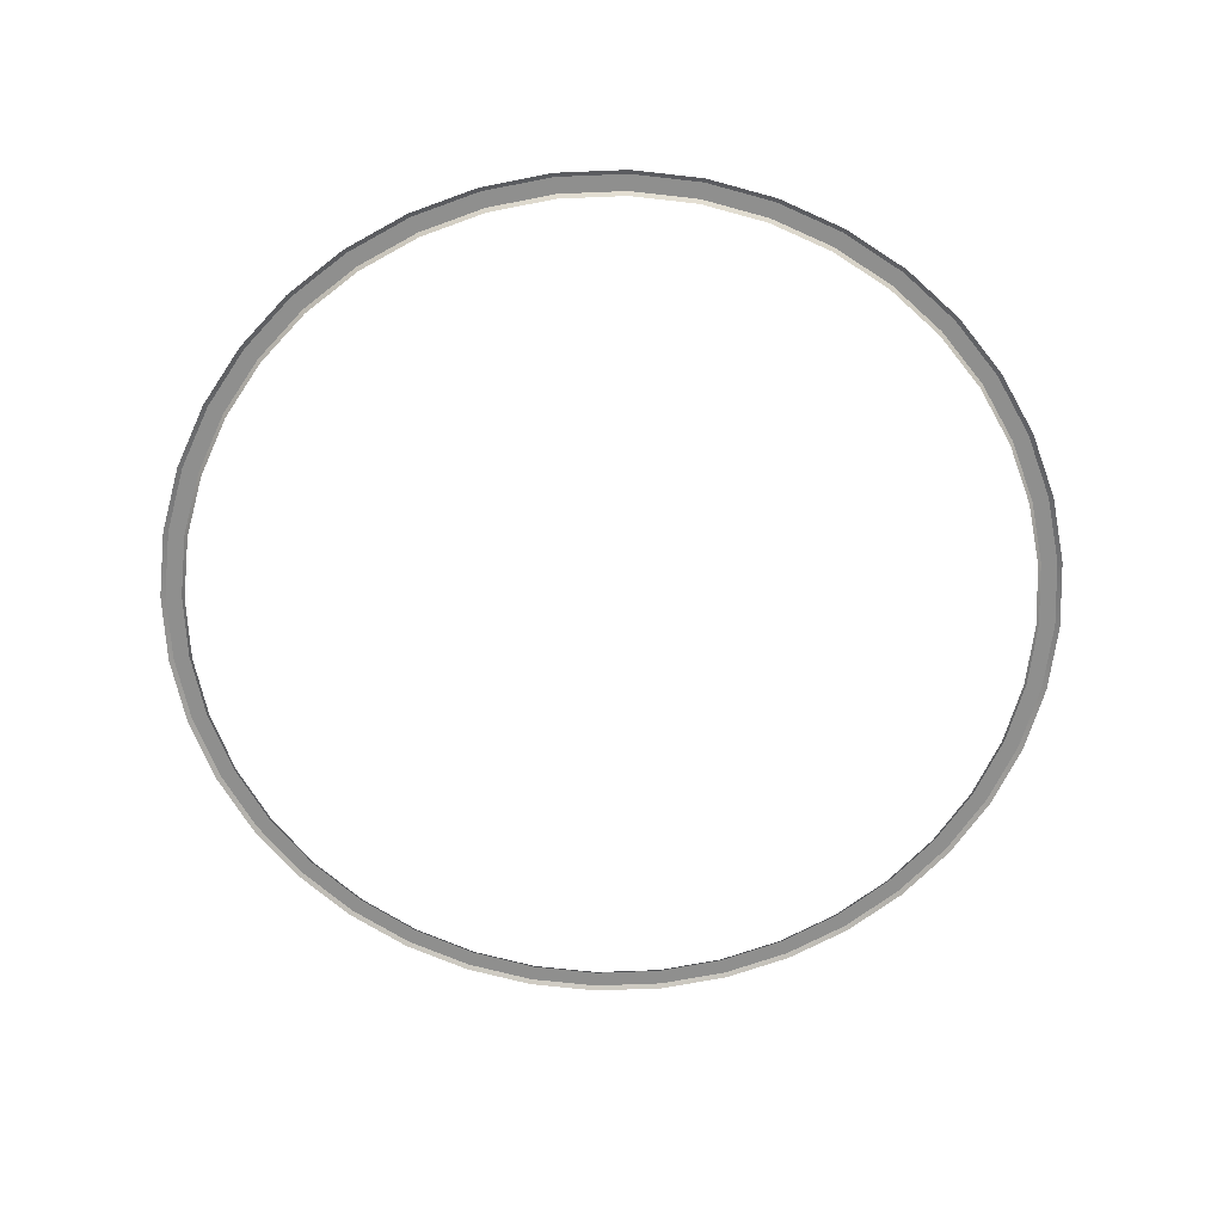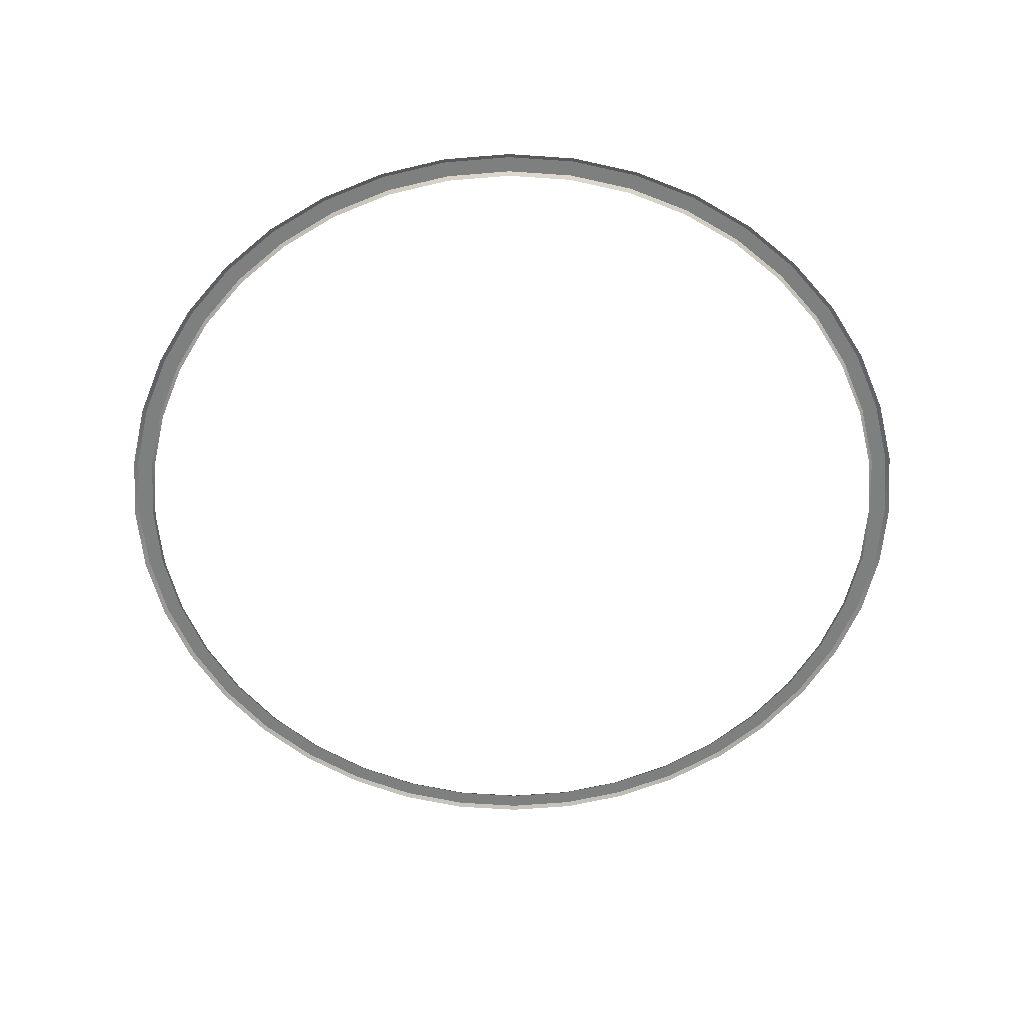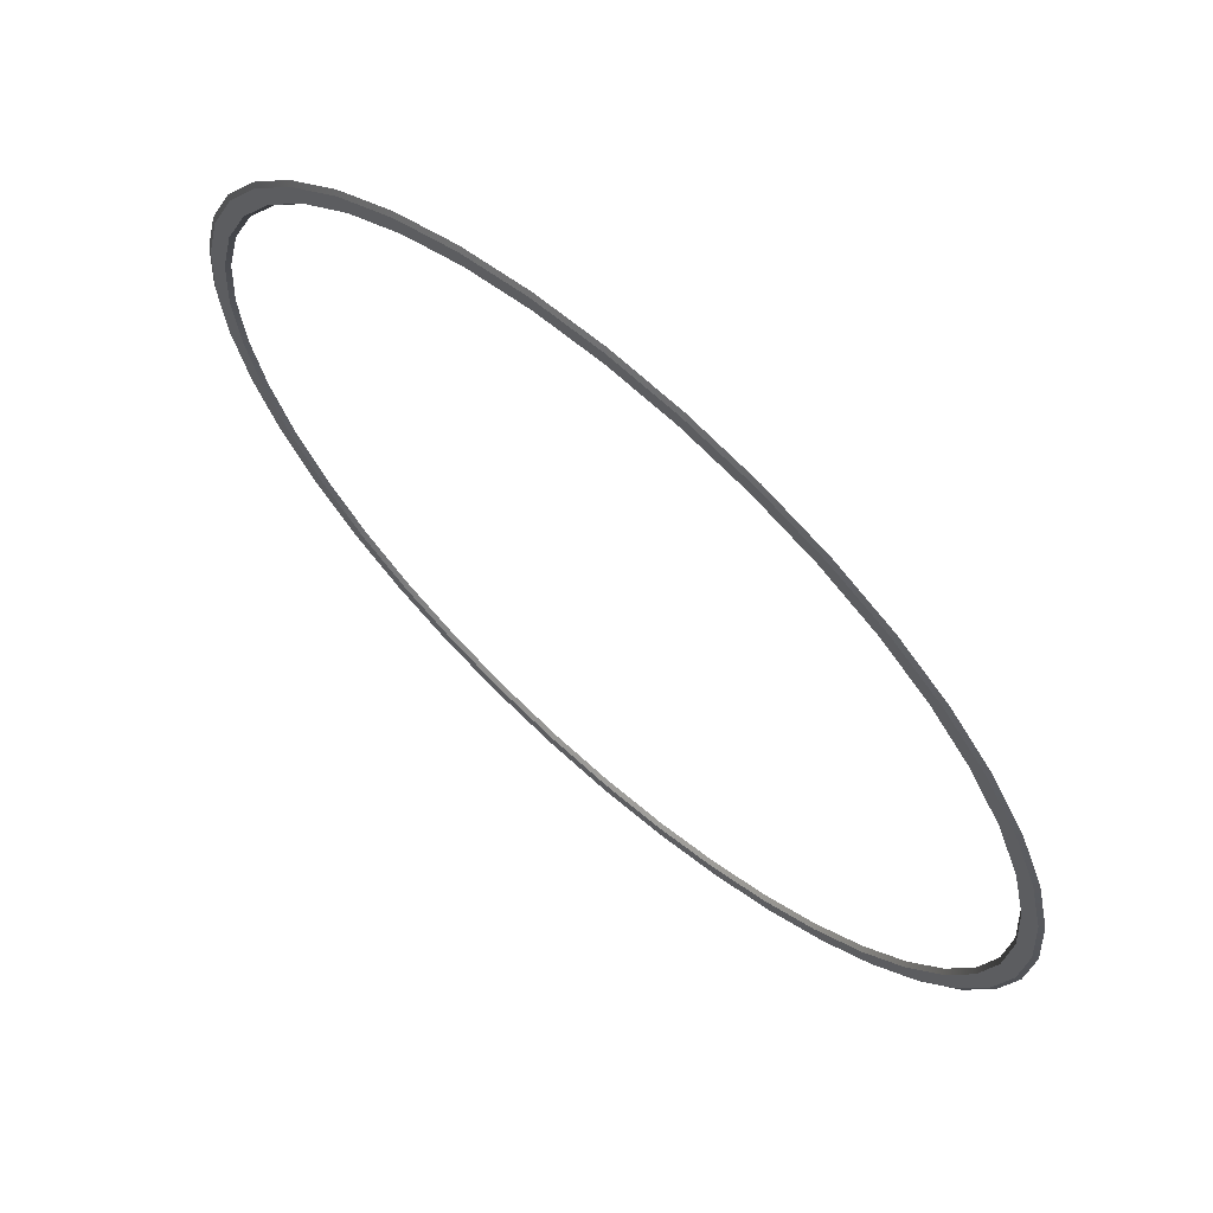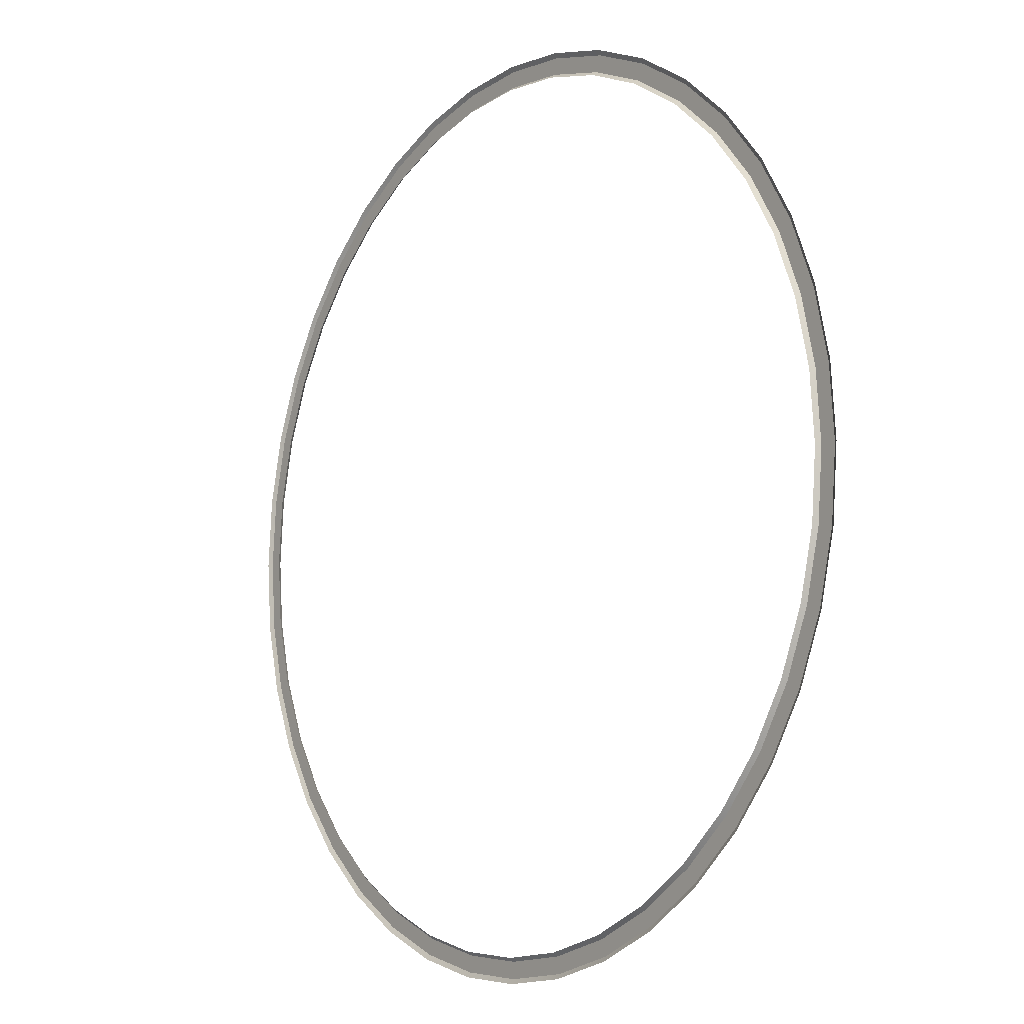
<metadata>
{"format":"obj","ext":"obj","renderer":"f3d","projection":"perspective","resolution":1024,"background":"white","views":[{"elev":-65.1,"azim":105.9,"up":"+Y"},{"elev":-59.6,"azim":-179.6,"up":"+Y"},{"elev":67.0,"azim":-138.4,"up":"+Z"},{"elev":-9.5,"azim":53.2,"up":"+Z"}]}
</metadata>
<code>
o polySurface132
v 9.138 1.271 -1.447
v 8.799 1.271 -2.859
v 8.244 1.271 -4.2
v 7.485 1.271 -5.438
v 6.542 1.271 -6.542
v 5.438 1.271 -7.485
v 4.2 1.271 -8.244
v 2.859 1.271 -8.799
v 1.447 1.271 -9.138
v 2e-06 1.271 -9.252
v -1.447 1.271 -9.138
v -2.859 1.271 -8.799
v -4.2 1.271 -8.244
v -5.438 1.271 -7.485
v -6.542 1.271 -6.542
v -7.485 1.271 -5.438
v -8.244 1.271 -4.2
v -8.799 1.271 -2.859
v -9.138 1.271 -1.447
v -9.252 1.271 -1e-06
v -9.138 1.271 1.447
v -8.799 1.271 2.859
v -8.244 1.271 4.2
v -7.485 1.271 5.438
v -6.542 1.271 6.542
v -5.438 1.271 7.485
v -4.2 1.271 8.244
v -2.859 1.271 8.799
v -1.447 1.271 9.138
v -1e-06 1.271 9.252
v 1.447 1.271 9.138
v 2.859 1.271 8.799
v 4.2 1.271 8.244
v 5.438 1.271 7.485
v 6.542 1.271 6.542
v 7.485 1.271 5.438
v 8.244 1.271 4.2
v 8.799 1.271 2.859
v 9.138 1.271 1.447
v 9.252 1.271 -0
v 8.479 1.271 -2.755
v 8.806 1.271 -1.395
v 7.944 1.271 -4.048
v 7.213 1.271 -5.24
v 6.304 1.271 -6.304
v 5.24 1.271 -7.213
v 4.048 1.271 -7.944
v 2.755 1.271 -8.479
v 1.395 1.271 -8.806
v 0 1.271 -8.916
v -1.395 1.271 -8.806
v -2.755 1.271 -8.479
v -4.048 1.271 -7.944
v -5.24 1.271 -7.213
v -6.304 1.271 -6.304
v -7.213 1.271 -5.24
v -7.944 1.271 -4.048
v -8.479 1.271 -2.755
v -8.806 1.271 -1.395
v -8.916 1.271 -4e-06
v -8.806 1.271 1.395
v -8.479 1.271 2.755
v -7.944 1.271 4.048
v -7.213 1.271 5.24
v -6.304 1.271 6.304
v -5.24 1.271 7.213
v -4.048 1.271 7.944
v -2.755 1.271 8.479
v -1.395 1.271 8.806
v 2e-06 1.271 8.916
v 1.395 1.271 8.806
v 2.755 1.271 8.479
v 4.048 1.271 7.944
v 5.24 1.271 7.213
v 6.304 1.271 6.304
v 7.213 1.271 5.24
v 7.944 1.271 4.048
v 8.479 1.271 2.755
v 8.806 1.271 1.395
v 8.916 1.271 -6e-06
v 9.347 1.215 0
v 9.232 1.215 -1.462
v 8.889 1.215 -2.888
v 8.328 1.215 -4.243
v 7.562 1.215 -5.494
v 6.609 1.215 -6.609
v 5.494 1.215 -7.562
v 4.243 1.215 -8.328
v 2.888 1.215 -8.889
v 1.462 1.215 -9.232
v 2e-06 1.215 -9.347
v -1.462 1.215 -9.232
v -2.888 1.215 -8.889
v -4.243 1.215 -8.328
v -5.494 1.215 -7.562
v -6.609 1.215 -6.609
v -7.562 1.215 -5.494
v -8.328 1.215 -4.243
v -8.889 1.215 -2.888
v -9.232 1.215 -1.462
v -9.347 1.215 -1e-06
v -9.232 1.215 1.462
v -8.889 1.215 2.888
v -8.328 1.215 4.243
v -7.562 1.215 5.494
v -6.609 1.215 6.609
v -5.494 1.215 7.562
v -4.243 1.215 8.328
v -2.888 1.215 8.889
v -1.462 1.215 9.232
v -1e-06 1.215 9.347
v 1.462 1.215 9.232
v 2.888 1.215 8.889
v 4.243 1.215 8.328
v 5.494 1.215 7.562
v 6.609 1.215 6.609
v 7.562 1.215 5.494
v 8.328 1.215 4.243
v 8.889 1.215 2.888
v 9.232 1.215 1.462
v 7.878 1.188 -4.014
v 8.409 1.188 -2.732
v 8.732 1.188 -1.383
v 8.841 1.188 -6e-06
v 8.732 1.188 1.383
v 8.409 1.188 2.732
v 7.878 1.188 4.014
v 7.153 1.188 5.197
v 6.252 1.188 6.252
v 5.197 1.188 7.153
v 4.014 1.188 7.878
v 2.732 1.188 8.409
v 1.383 1.188 8.732
v 2e-06 1.188 8.841
v -1.383 1.188 8.732
v -2.732 1.188 8.409
v -4.014 1.188 7.878
v -5.197 1.188 7.153
v -6.252 1.188 6.252
v -7.153 1.188 5.197
v -7.878 1.188 4.014
v -8.409 1.188 2.732
v -8.732 1.188 1.383
v -8.841 1.188 -4e-06
v -8.732 1.188 -1.383
v -8.409 1.188 -2.732
v -7.878 1.188 -4.014
v -7.153 1.188 -5.197
v -6.252 1.188 -6.252
v -5.197 1.188 -7.153
v -4.014 1.188 -7.878
v -2.732 1.188 -8.409
v -1.383 1.188 -8.732
v 0 1.188 -8.841
v 1.383 1.188 -8.732
v 2.732 1.188 -8.409
v 4.014 1.188 -7.878
v 5.197 1.188 -7.153
v 6.252 1.188 -6.252
v 7.153 1.188 -5.197
f 1 81 82
f 82 2 1
f 2 84 3
f 3 85 4
f 85 5 4
f 86 6 5
f 6 88 7
f 7 89 8
f 89 9 8
f 90 10 9
f 91 11 10
f 92 12 11
f 93 13 12
f 94 14 13
f 14 96 15
f 15 97 16
f 16 98 17
f 98 18 17
f 18 100 19
f 100 20 19
f 101 21 20
f 102 22 21
f 103 23 22
f 104 24 23
f 24 106 25
f 25 107 26
f 26 108 27
f 27 109 28
f 109 29 28
f 29 111 30
f 111 31 30
f 31 113 32
f 113 33 32
f 114 34 33
f 115 35 34
f 116 36 35
f 117 37 36
f 118 38 37
f 119 39 38
f 39 81 40
f 122 43 121
f 122 42 41
f 123 80 42
f 121 44 160
f 160 45 159
f 159 46 158
f 158 47 157
f 157 48 156
f 48 155 156
f 49 154 155
f 50 153 154
f 153 52 152
f 52 151 152
f 53 150 151
f 54 149 150
f 55 148 149
f 56 147 148
f 57 146 147
f 58 145 146
f 145 60 144
f 60 143 144
f 61 142 143
f 62 141 142
f 63 140 141
f 140 65 139
f 139 66 138
f 138 67 137
f 137 68 136
f 68 135 136
f 69 134 135
f 70 133 134
f 133 72 132
f 72 131 132
f 73 130 131
f 130 75 129
f 75 128 129
f 128 77 127
f 127 78 126
f 126 79 125
f 79 124 125
f 2 42 1
f 43 2 3
f 44 3 4
f 5 44 4
f 46 5 6
f 7 46 6
f 48 7 8
f 49 8 9
f 10 49 9
f 51 10 11
f 12 51 11
f 13 52 12
f 14 53 13
f 15 54 14
f 16 55 15
f 57 16 17
f 18 57 17
f 59 18 19
f 60 19 20
f 61 20 21
f 22 61 21
f 23 62 22
f 24 63 23
f 65 24 25
f 66 25 26
f 67 26 27
f 28 67 27
f 69 28 29
f 30 69 29
f 31 70 30
f 32 71 31
f 33 72 32
f 74 33 34
f 75 34 35
f 76 35 36
f 77 36 37
f 78 37 38
f 79 38 39
f 40 79 39
f 1 80 40
f 1 40 81
f 82 83 2
f 2 83 84
f 3 84 85
f 85 86 5
f 86 87 6
f 6 87 88
f 7 88 89
f 89 90 9
f 90 91 10
f 91 92 11
f 92 93 12
f 93 94 13
f 94 95 14
f 14 95 96
f 15 96 97
f 16 97 98
f 98 99 18
f 18 99 100
f 100 101 20
f 101 102 21
f 102 103 22
f 103 104 23
f 104 105 24
f 24 105 106
f 25 106 107
f 26 107 108
f 27 108 109
f 109 110 29
f 29 110 111
f 111 112 31
f 31 112 113
f 113 114 33
f 114 115 34
f 115 116 35
f 116 117 36
f 117 118 37
f 118 119 38
f 119 120 39
f 39 120 81
f 122 41 43
f 122 123 42
f 123 124 80
f 121 43 44
f 160 44 45
f 159 45 46
f 158 46 47
f 157 47 48
f 48 49 155
f 49 50 154
f 50 51 153
f 153 51 52
f 52 53 151
f 53 54 150
f 54 55 149
f 55 56 148
f 56 57 147
f 57 58 146
f 58 59 145
f 145 59 60
f 60 61 143
f 61 62 142
f 62 63 141
f 63 64 140
f 140 64 65
f 139 65 66
f 138 66 67
f 137 67 68
f 68 69 135
f 69 70 134
f 70 71 133
f 133 71 72
f 72 73 131
f 73 74 130
f 130 74 75
f 75 76 128
f 128 76 77
f 127 77 78
f 126 78 79
f 79 80 124
f 2 41 42
f 43 41 2
f 44 43 3
f 5 45 44
f 46 45 5
f 7 47 46
f 48 47 7
f 49 48 8
f 10 50 49
f 51 50 10
f 12 52 51
f 13 53 52
f 14 54 53
f 15 55 54
f 16 56 55
f 57 56 16
f 18 58 57
f 59 58 18
f 60 59 19
f 61 60 20
f 22 62 61
f 23 63 62
f 24 64 63
f 65 64 24
f 66 65 25
f 67 66 26
f 28 68 67
f 69 68 28
f 30 70 69
f 31 71 70
f 32 72 71
f 33 73 72
f 74 73 33
f 75 74 34
f 76 75 35
f 77 76 36
f 78 77 37
f 79 78 38
f 40 80 79
f 1 42 80

</code>
